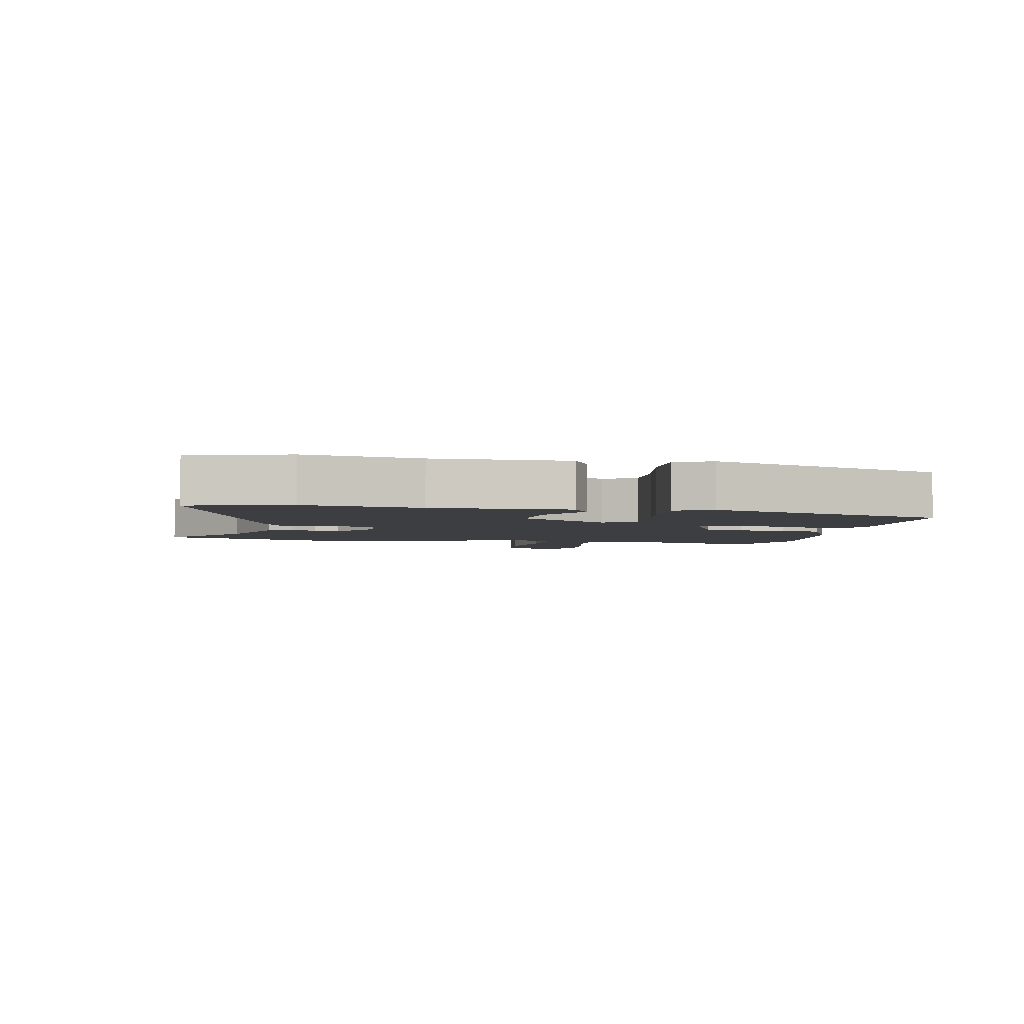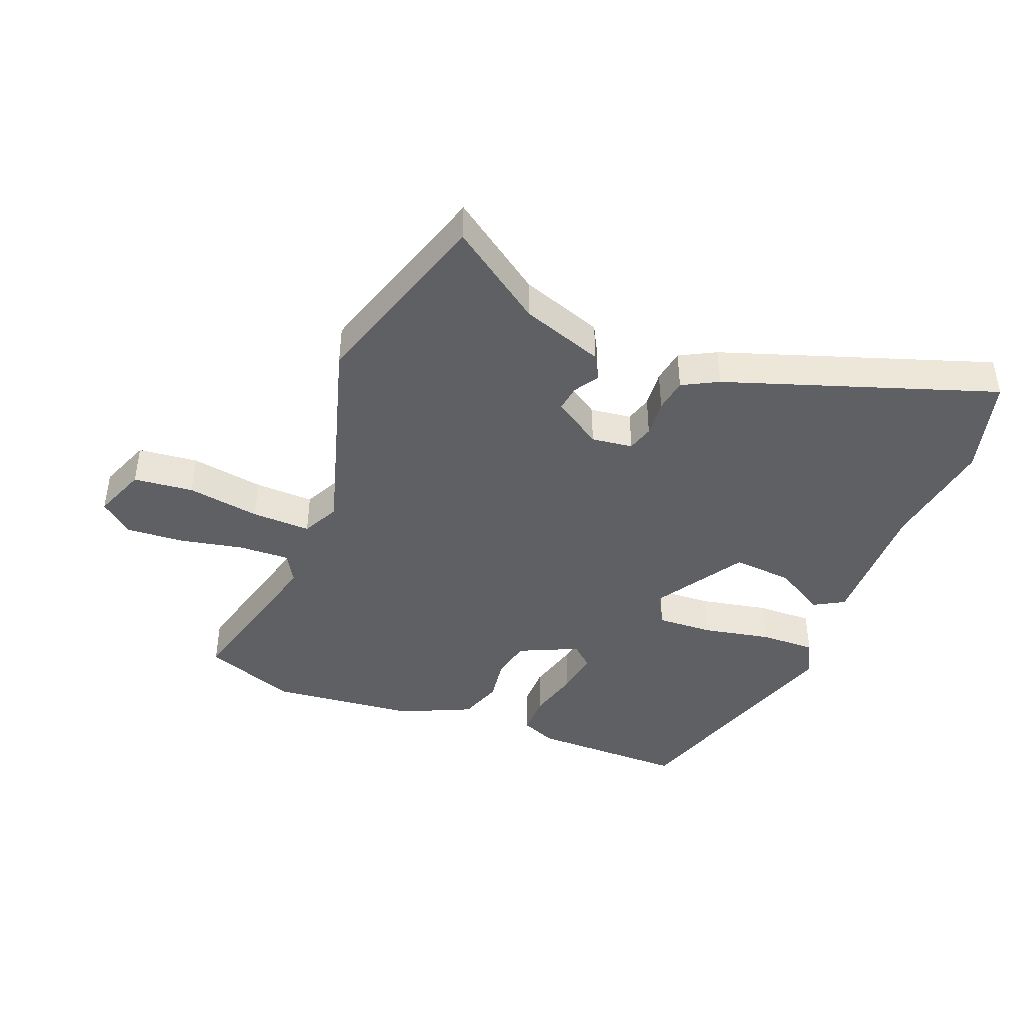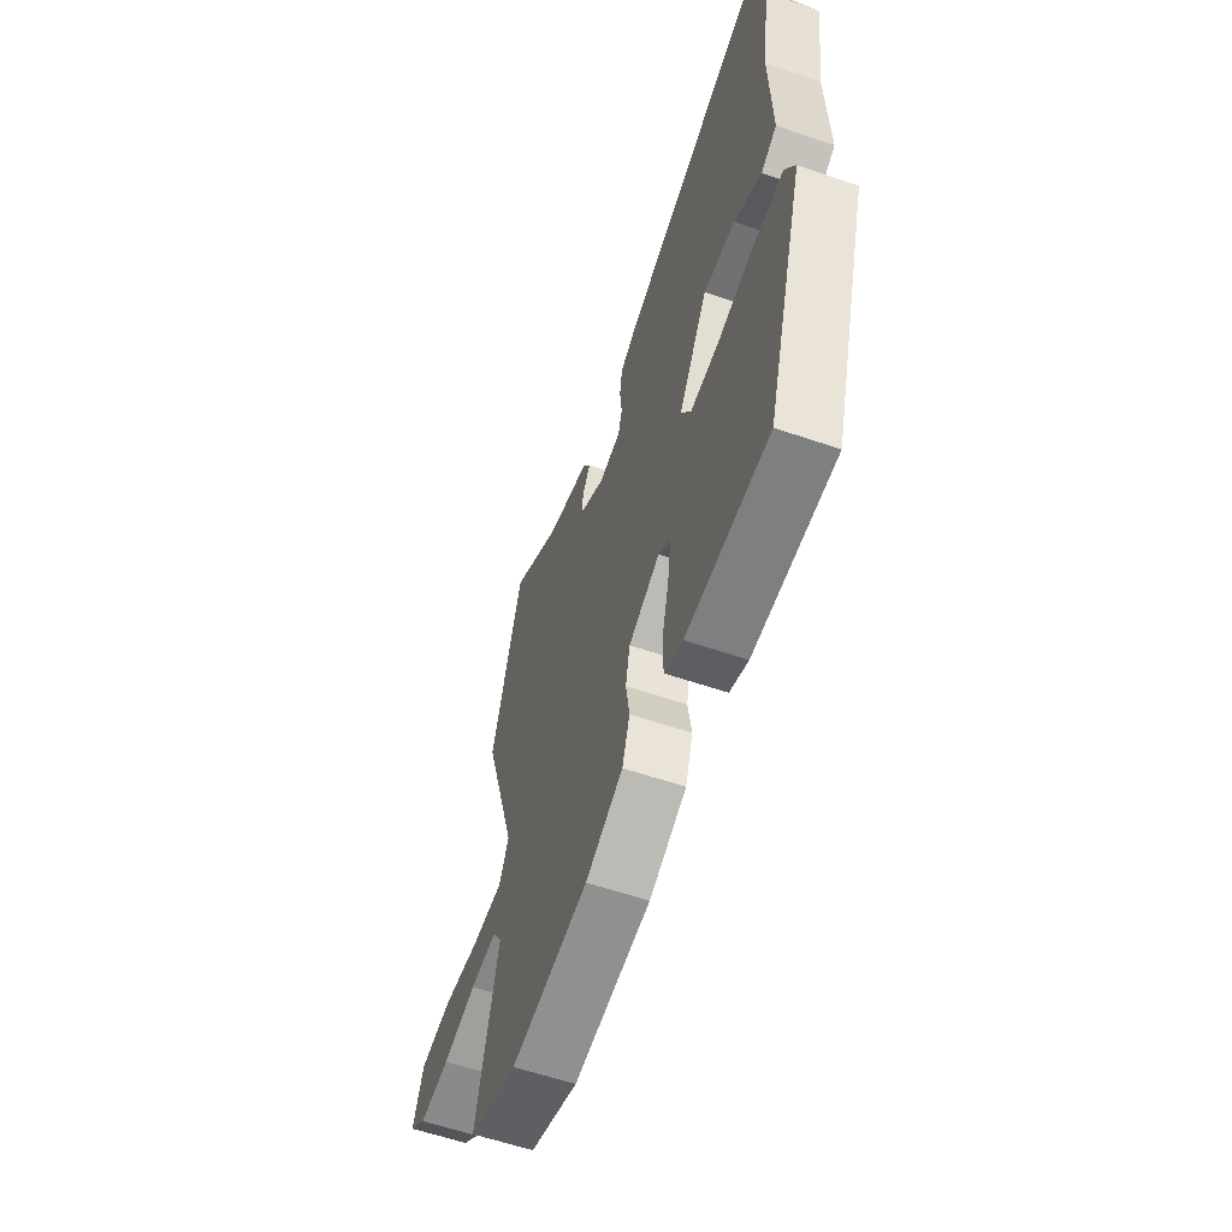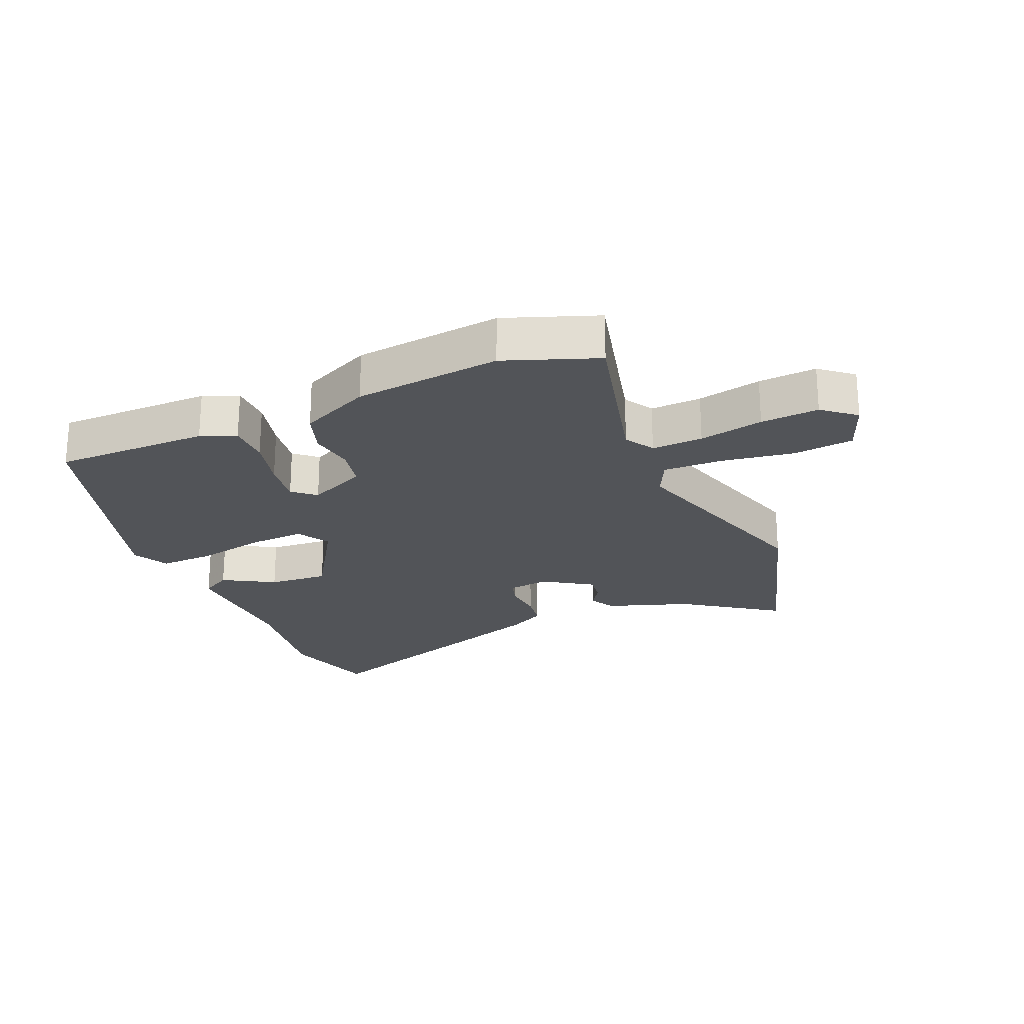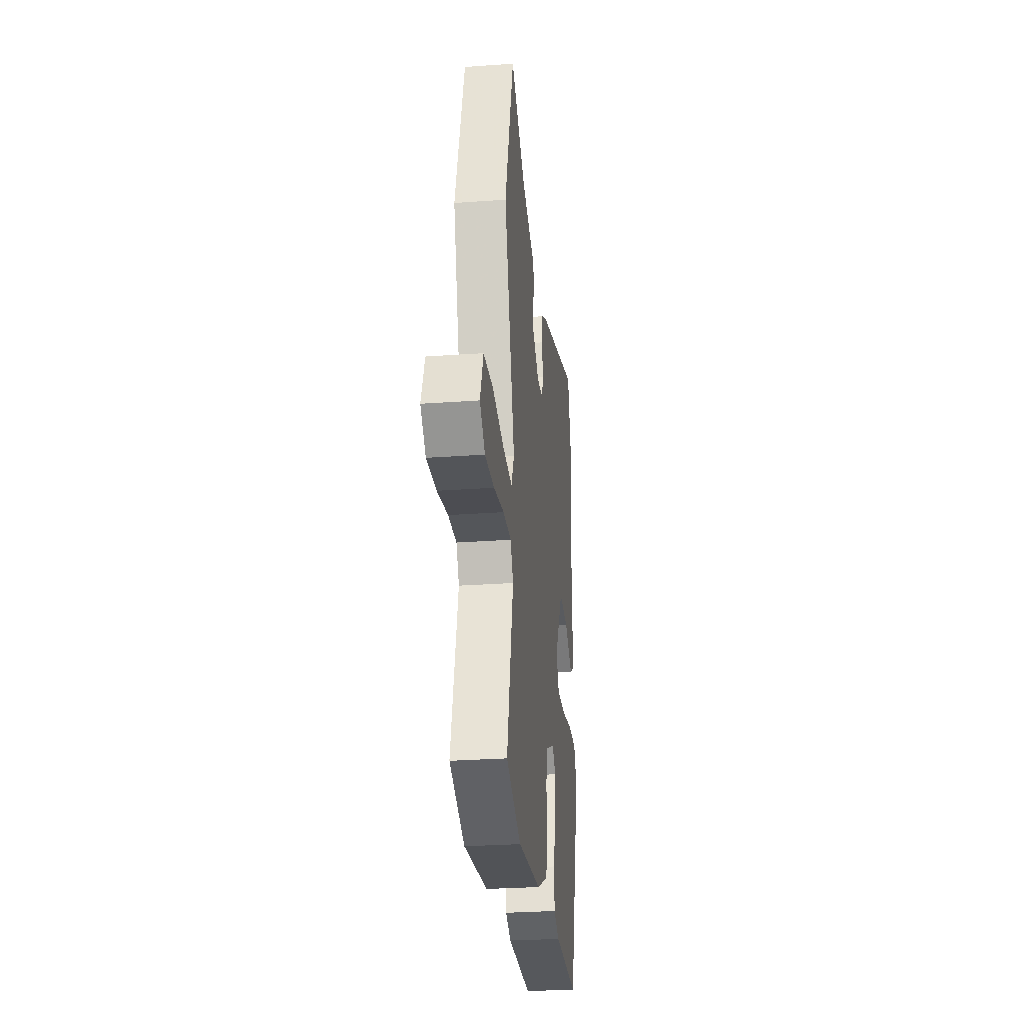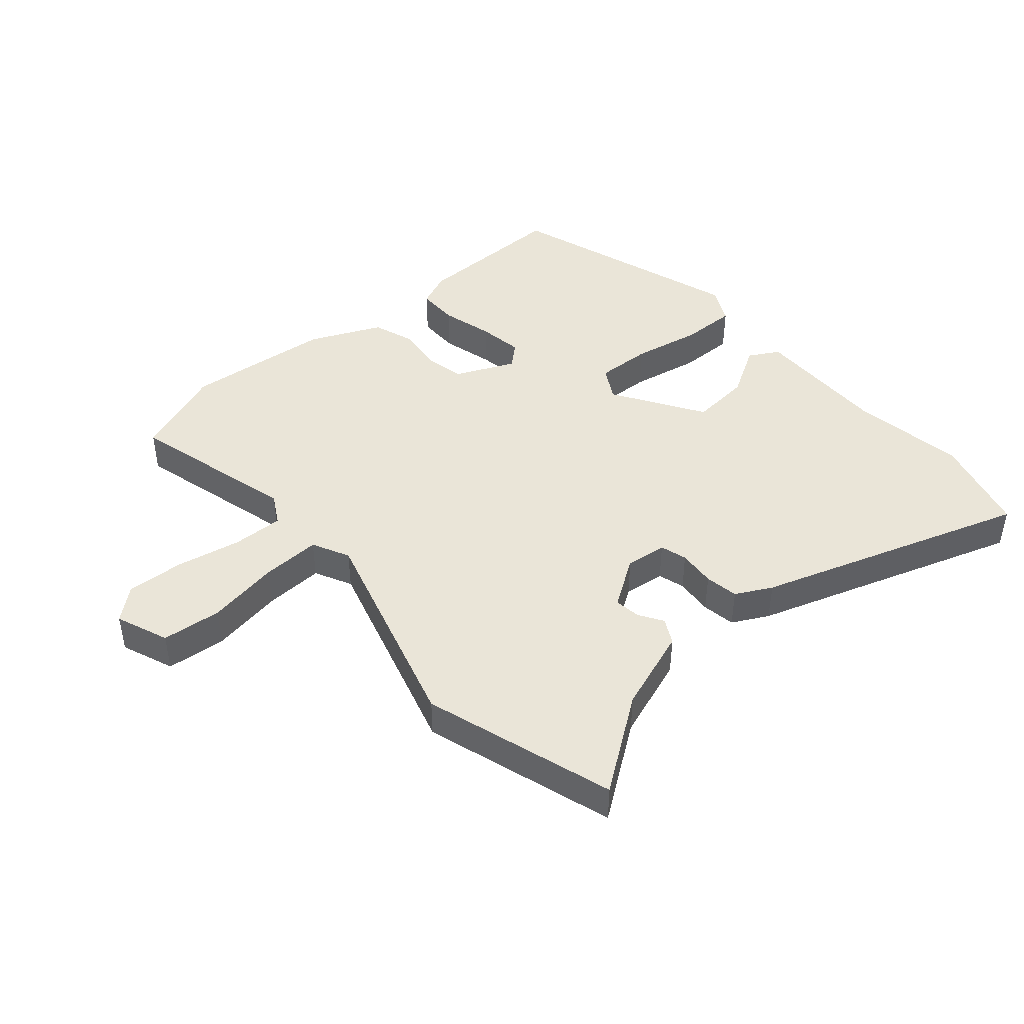
<metadata>
{"format":"obj","ext":"obj","renderer":"f3d","projection":"perspective","resolution":1024,"background":"white","views":[{"elev":-3.5,"azim":78.2,"up":"+Y"},{"elev":-42.7,"azim":-22.1,"up":"+Y"},{"elev":-59.4,"azim":70.6,"up":"+Z"},{"elev":-23.1,"azim":-157.0,"up":"+Y"},{"elev":-28.5,"azim":-83.8,"up":"+Z"},{"elev":44.6,"azim":-41.7,"up":"+Y"}]}
</metadata>
<code>
v -0.555 0.07 0.316
v -0.463 0.07 0.624
v -0.313 0.07 0.52
v -0.18 0.07 0.475
v -0.158 0.07 0.435
v -0.182 0.07 0.396
v -0.187 0.07 0.354
v -0.109 0.07 0.304
v -0.043 0.07 0.313
v -0.031 0.07 0.356
v -0.037 0.07 0.416
v -0.029 0.07 0.47
v 0.028 0.07 0.501
v 0.457 0.07 0.651
v 0.502 0.07 0.494
v 0.476 0.07 0.31
v 0.482 0.07 0.093
v 0.434 0.07 0.065
v 0.352 0.07 0.112
v 0.256 0.07 0.119
v 0.167 0.07 -0.026
v 0.198 0.07 -0.078
v 0.287 0.07 -0.073
v 0.397 0.07 -0.05
v 0.486 0.07 -0.047
v 0.516 0.07 -0.105
v 0.397 0.07 -0.49
v 0.148 0.07 -0.491
v 0.092 0.07 -0.468
v 0.091 0.07 -0.401
v 0.112 0.07 -0.317
v 0.122 0.07 -0.245
v 0.086 0.07 -0.214
v -0.008 0.07 -0.258
v -0.021 0.07 -0.322
v -0.01 0.07 -0.394
v -0.033 0.07 -0.463
v -0.146 0.07 -0.516
v -0.381 0.07 -0.543
v -0.529 0.07 -0.489
v -0.462 0.07 -0.219
v -0.49 0.07 -0.171
v -0.572 0.07 -0.175
v -0.675 0.07 -0.197
v -0.768 0.07 -0.204
v -0.82 0.07 -0.161
v -0.788 0.07 -0.076
v -0.692 0.07 -0.065
v -0.575 0.07 -0.083
v -0.48 0.07 -0.085
v -0.451 0.07 -0.025
v -0.555 0 0.316
v -0.463 0 0.624
v -0.313 0 0.52
v -0.18 0 0.475
v -0.158 0 0.435
v -0.182 0 0.396
v -0.187 0 0.354
v -0.109 0 0.304
v -0.043 0 0.313
v -0.031 0 0.356
v -0.037 0 0.416
v -0.029 0 0.47
v 0.028 0 0.501
v 0.457 0 0.651
v 0.502 0 0.494
v 0.476 0 0.31
v 0.482 0 0.093
v 0.434 0 0.065
v 0.352 0 0.112
v 0.256 0 0.119
v 0.167 0 -0.026
v 0.198 0 -0.078
v 0.287 0 -0.073
v 0.397 0 -0.05
v 0.486 0 -0.047
v 0.516 0 -0.105
v 0.397 0 -0.49
v 0.148 0 -0.491
v 0.092 0 -0.468
v 0.091 0 -0.401
v 0.112 0 -0.317
v 0.122 0 -0.245
v 0.086 0 -0.214
v -0.008 0 -0.258
v -0.021 0 -0.322
v -0.01 0 -0.394
v -0.033 0 -0.463
v -0.146 0 -0.516
v -0.381 0 -0.543
v -0.529 0 -0.489
v -0.462 0 -0.219
v -0.49 0 -0.171
v -0.572 0 -0.175
v -0.675 0 -0.197
v -0.768 0 -0.204
v -0.82 0 -0.161
v -0.788 0 -0.076
v -0.692 0 -0.065
v -0.575 0 -0.083
v -0.48 0 -0.085
v -0.451 0 -0.025
f 46 47 48 49
f 46 49 50
f 43 44 45 46
f 42 43 46 50
f 41 42 50 51
f 39 40 41
f 38 39 41 51
f 35 36 37 38
f 34 35 38 51
f 28 29 30 31
f 28 31 32
f 27 28 32
f 26 27 32
f 23 24 25 26
f 22 23 26 32
f 21 22 32 33
f 16 17 18 19
f 16 19 20
f 15 16 20
f 14 15 20
f 13 14 20 21
f 10 11 12 13
f 9 10 13 21
f 3 4 5 6
f 3 6 7
f 2 3 7
f 1 2 7
f 51 1 7 8
f 21 33 34 51
f 8 9 21 51
f 100 99 98 97
f 101 100 97
f 97 96 95 94
f 101 97 94 93
f 102 101 93 92
f 92 91 90
f 102 92 90 89
f 89 88 87 86
f 102 89 86 85
f 82 81 80 79
f 83 82 79
f 83 79 78
f 83 78 77
f 77 76 75 74
f 83 77 74 73
f 84 83 73 72
f 70 69 68 67
f 71 70 67
f 71 67 66
f 71 66 65
f 72 71 65 64
f 64 63 62 61
f 72 64 61 60
f 57 56 55 54
f 58 57 54
f 58 54 53
f 58 53 52
f 59 58 52 102
f 102 85 84 72
f 102 72 60 59
f 1 52 53 2
f 2 53 54 3
f 3 54 55 4
f 4 55 56 5
f 5 56 57 6
f 6 57 58 7
f 7 58 59 8
f 8 59 60 9
f 9 60 61 10
f 10 61 62 11
f 11 62 63 12
f 12 63 64 13
f 13 64 65 14
f 14 65 66 15
f 15 66 67 16
f 16 67 68 17
f 17 68 69 18
f 18 69 70 19
f 19 70 71 20
f 20 71 72 21
f 21 72 73 22
f 22 73 74 23
f 23 74 75 24
f 24 75 76 25
f 25 76 77 26
f 26 77 78 27
f 27 78 79 28
f 28 79 80 29
f 29 80 81 30
f 30 81 82 31
f 31 82 83 32
f 32 83 84 33
f 33 84 85 34
f 34 85 86 35
f 35 86 87 36
f 36 87 88 37
f 37 88 89 38
f 38 89 90 39
f 39 90 91 40
f 40 91 92 41
f 41 92 93 42
f 42 93 94 43
f 43 94 95 44
f 44 95 96 45
f 45 96 97 46
f 46 97 98 47
f 47 98 99 48
f 48 99 100 49
f 49 100 101 50
f 50 101 102 51
f 51 102 52 1

</code>
